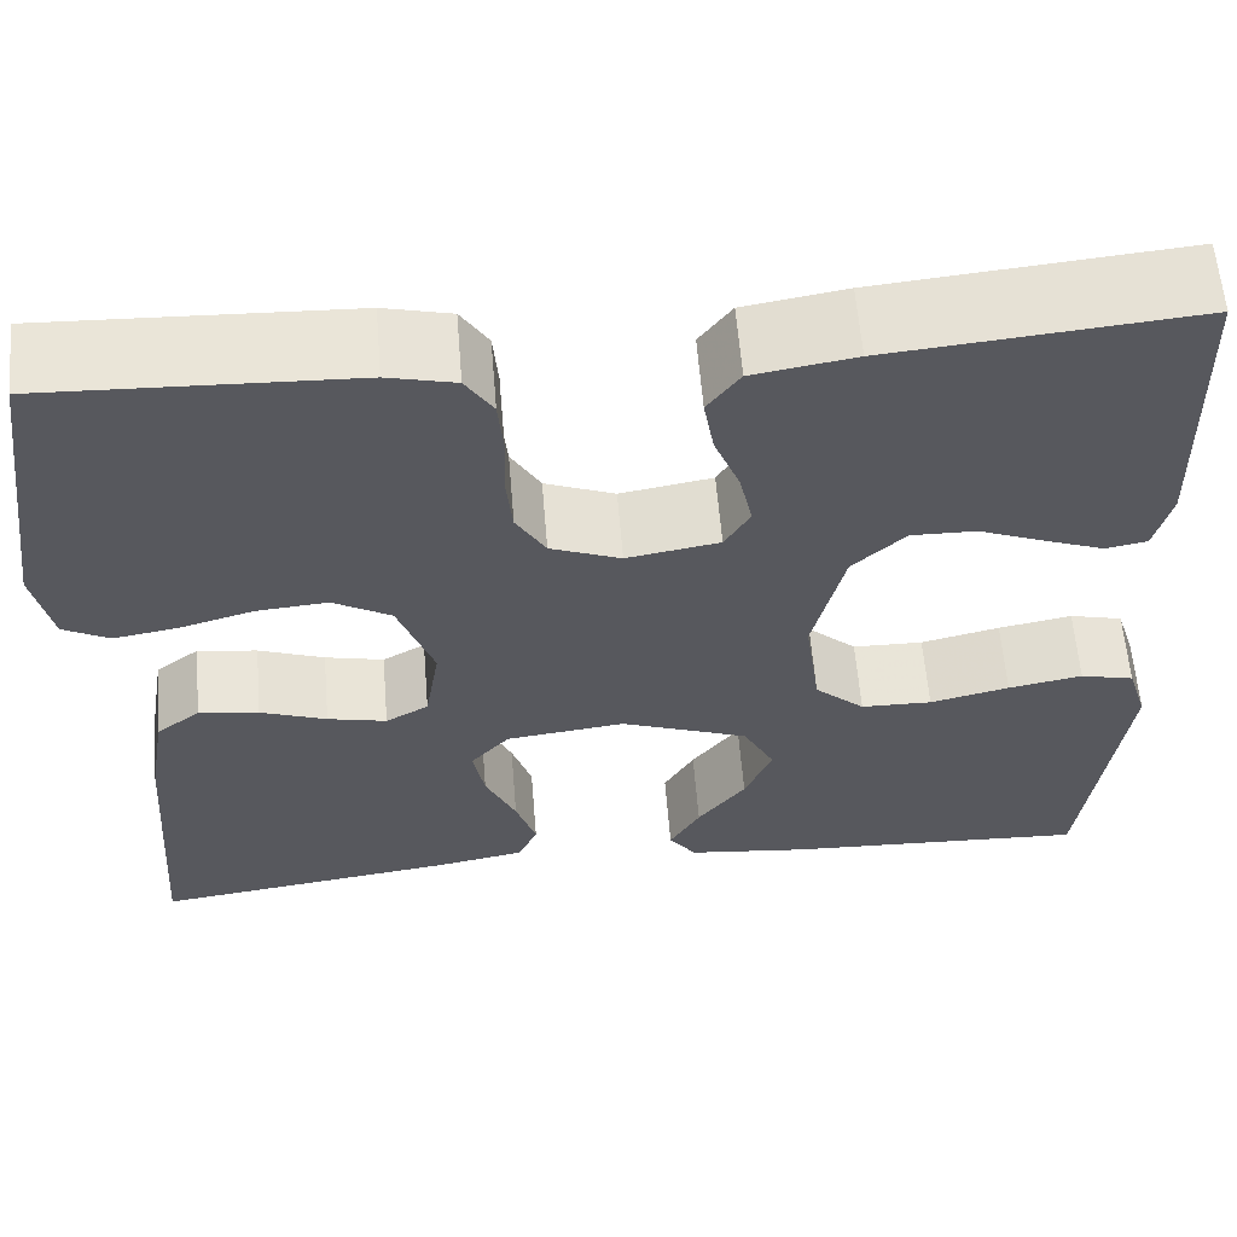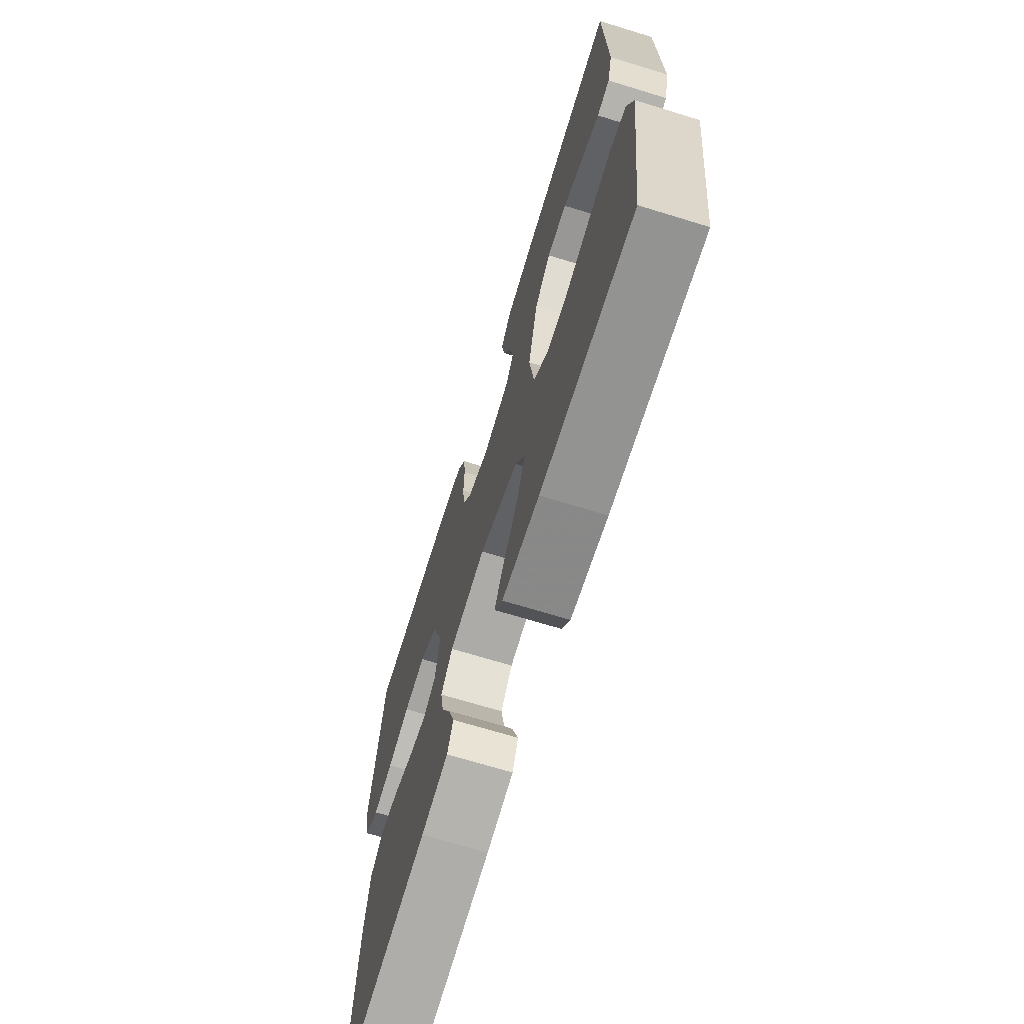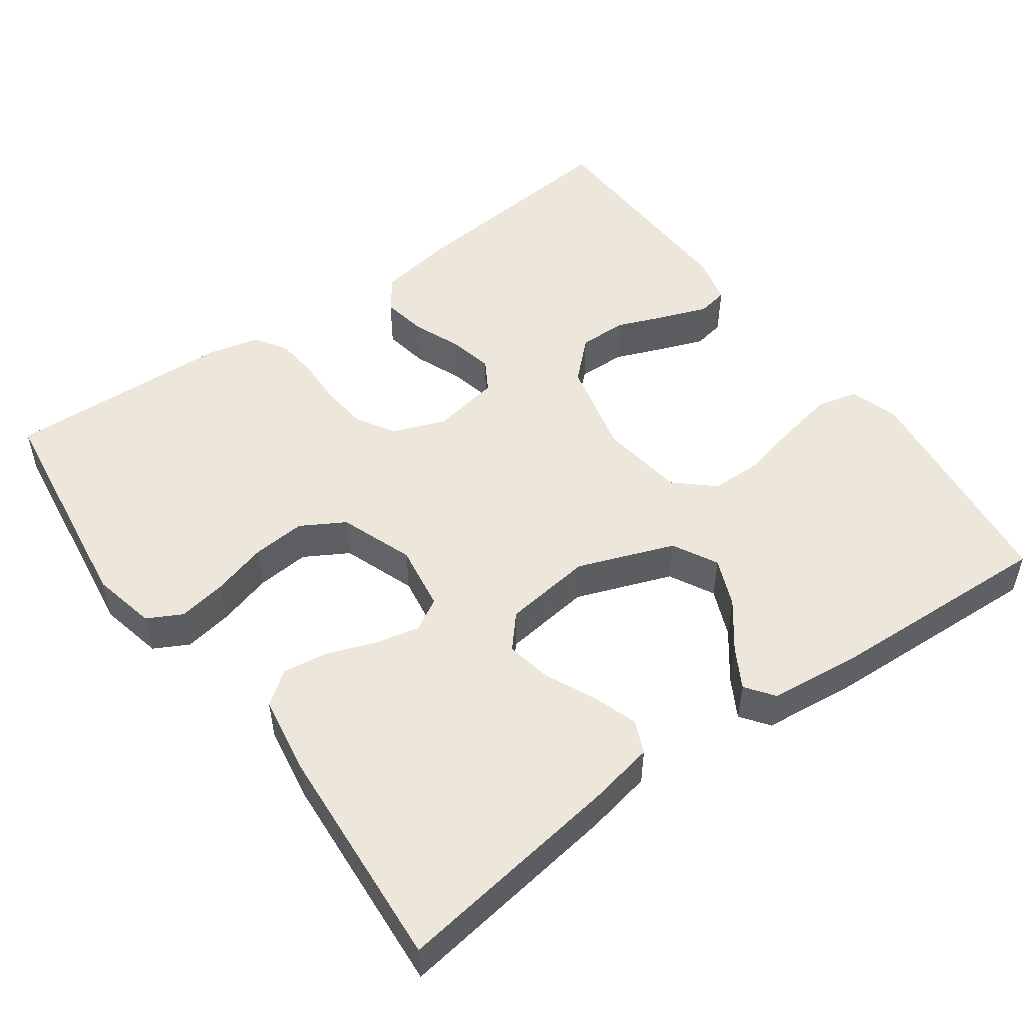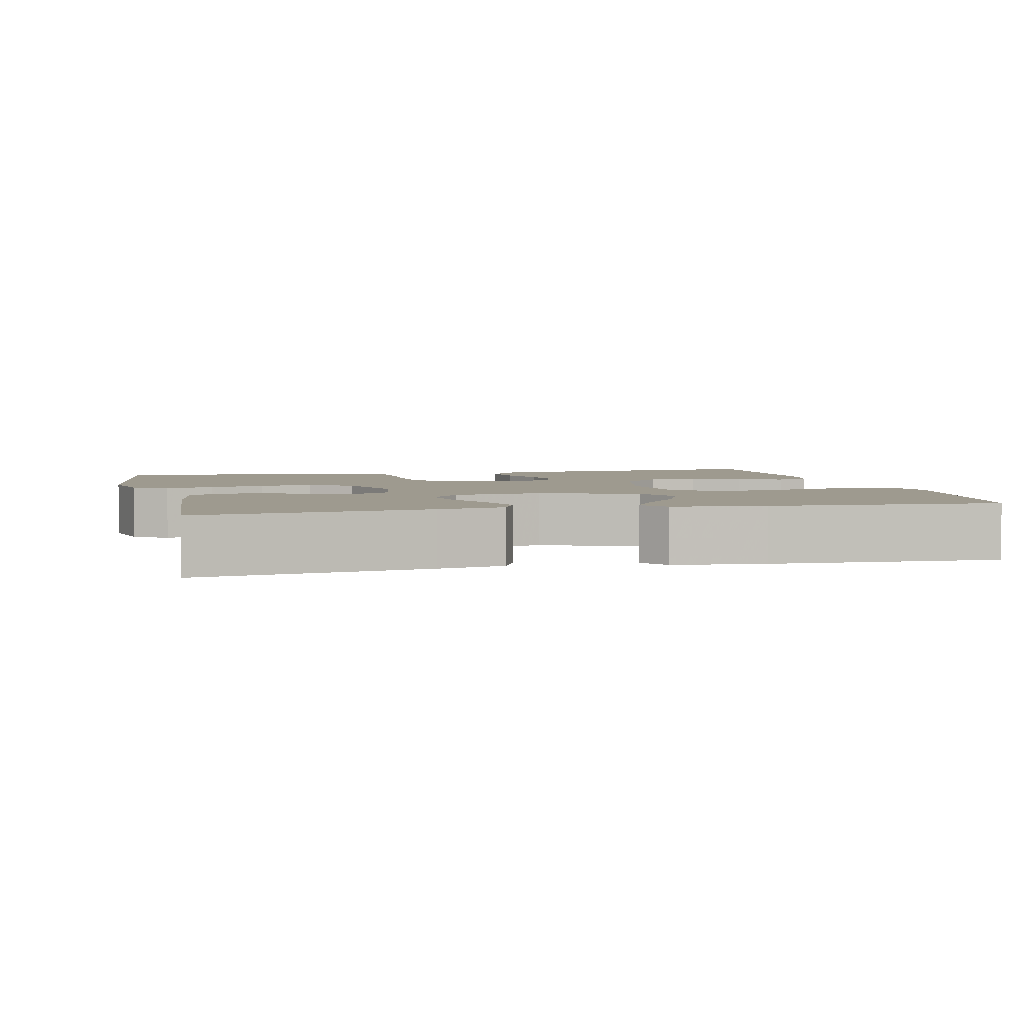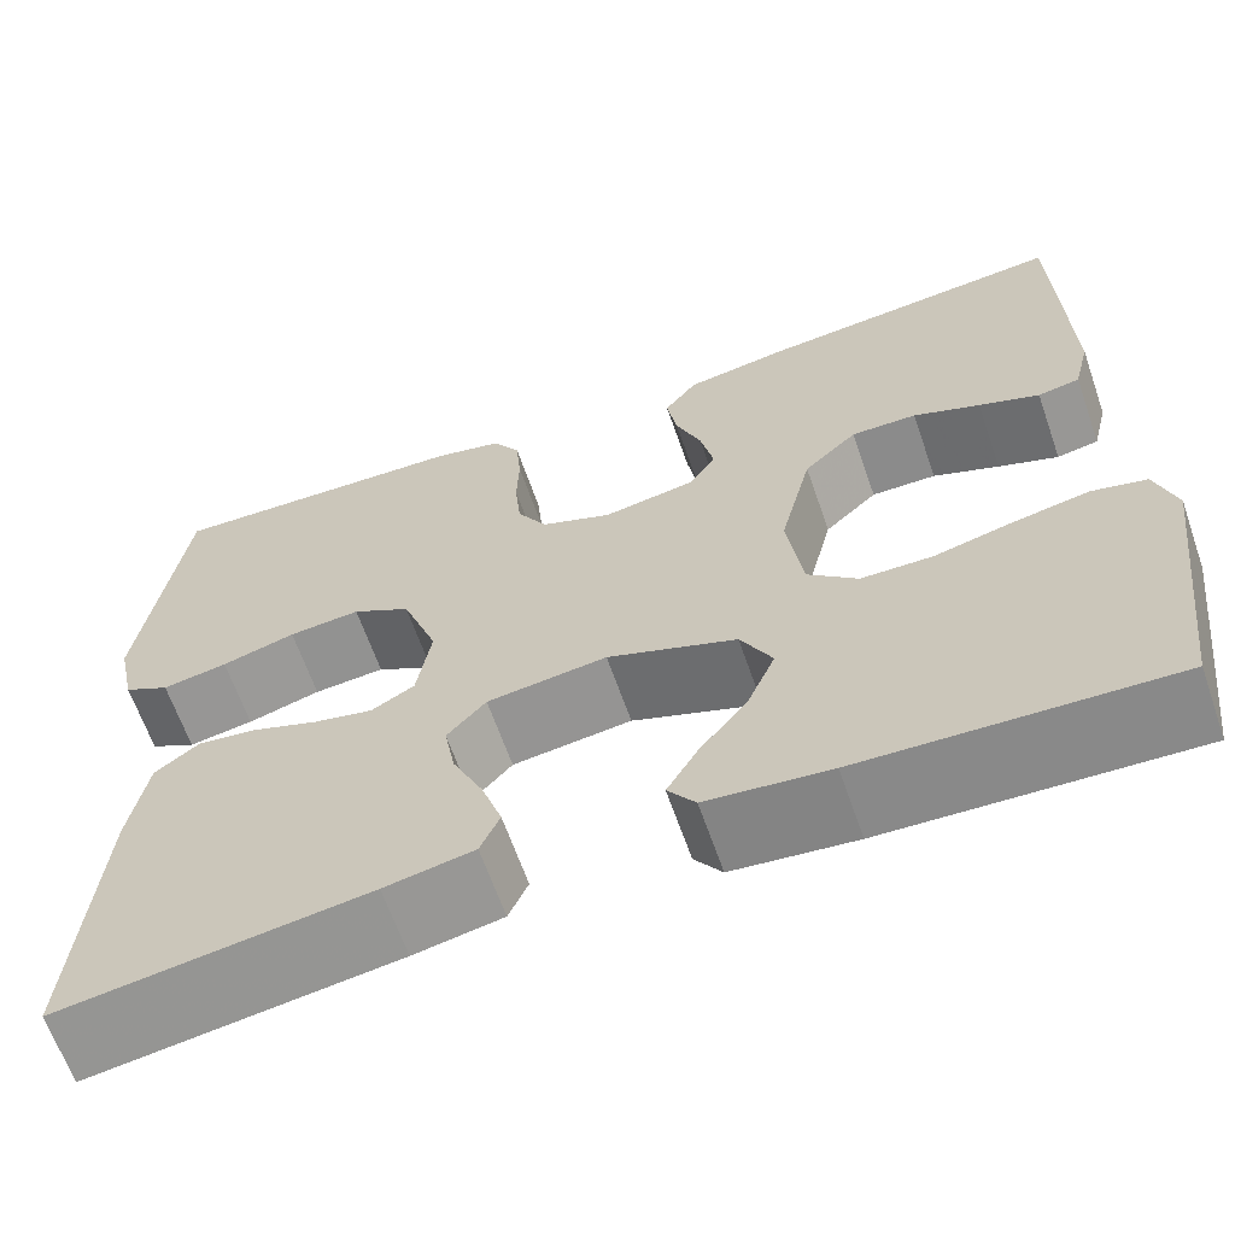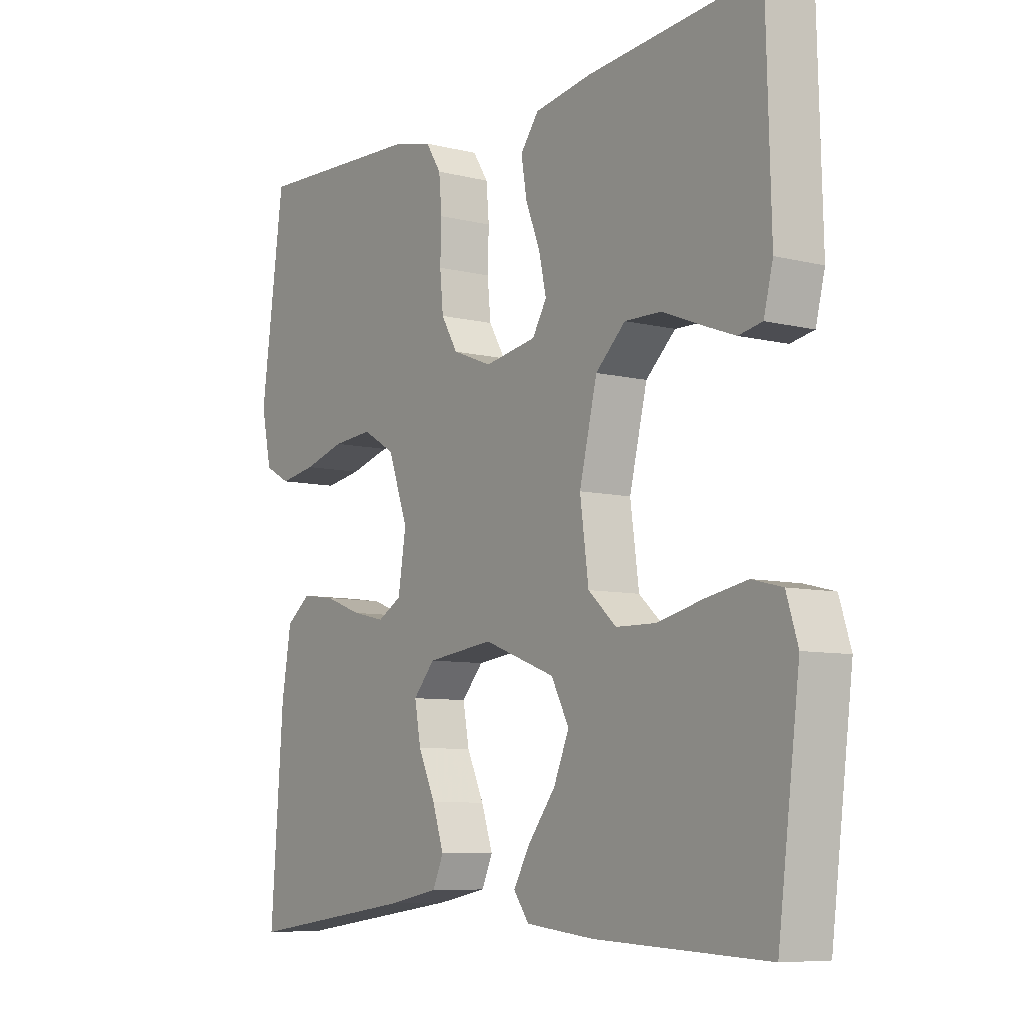
<metadata>
{"format":"obj","ext":"obj","renderer":"f3d","projection":"perspective","resolution":1024,"background":"white","views":[{"elev":60.3,"azim":175.3,"up":"+Z"},{"elev":-69.1,"azim":-107.1,"up":"+Z"},{"elev":50.9,"azim":144.1,"up":"+Y"},{"elev":3.7,"azim":166.7,"up":"+Y"},{"elev":-64.3,"azim":-160.8,"up":"+Z"},{"elev":-7.8,"azim":-124.9,"up":"+Z"}]}
</metadata>
<code>
v -0.5 0.07 0.5
v -0.2 0.07 0.471
v -0.1 0.07 0.454
v -0.068 0.07 0.411
v -0.078 0.07 0.352
v -0.103 0.07 0.289
v -0.116 0.07 0.23
v -0.091 0.07 0.188
v 0 0.07 0.172
v 0.069 0.07 0.199
v 0.098 0.07 0.248
v 0.104 0.07 0.309
v 0.102 0.07 0.373
v 0.107 0.07 0.43
v 0.134 0.07 0.472
v 0.2 0.07 0.488
v 0.5 0.07 0.5
v 0.541 0.07 0.2
v 0.523 0.07 0.116
v 0.478 0.07 0.092
v 0.414 0.07 0.103
v 0.342 0.07 0.124
v 0.272 0.07 0.13
v 0.215 0.07 0.097
v 0.18 0.07 0
v 0.194 0.07 -0.087
v 0.236 0.07 -0.111
v 0.294 0.07 -0.098
v 0.359 0.07 -0.074
v 0.418 0.07 -0.066
v 0.461 0.07 -0.099
v 0.478 0.07 -0.2
v 0.5 0.07 -0.5
v 0.2 0.07 -0.457
v 0.113 0.07 -0.44
v 0.094 0.07 -0.397
v 0.114 0.07 -0.337
v 0.144 0.07 -0.272
v 0.155 0.07 -0.212
v 0.117 0.07 -0.169
v 0 0.07 -0.154
v -0.126 0.07 -0.201
v -0.157 0.07 -0.26
v -0.13 0.07 -0.324
v -0.083 0.07 -0.385
v -0.053 0.07 -0.437
v -0.08 0.07 -0.474
v -0.2 0.07 -0.487
v -0.5 0.07 -0.5
v -0.538 0.07 -0.2
v -0.518 0.07 -0.136
v -0.465 0.07 -0.123
v -0.392 0.07 -0.137
v -0.314 0.07 -0.156
v -0.244 0.07 -0.155
v -0.195 0.07 -0.111
v -0.18 0.07 0
v -0.211 0.07 0.128
v -0.263 0.07 0.177
v -0.327 0.07 0.176
v -0.392 0.07 0.15
v -0.451 0.07 0.128
v -0.492 0.07 0.136
v -0.508 0.07 0.2
v -0.5 0 0.5
v -0.2 0 0.471
v -0.1 0 0.454
v -0.068 0 0.411
v -0.078 0 0.352
v -0.103 0 0.289
v -0.116 0 0.23
v -0.091 0 0.188
v 0 0 0.172
v 0.069 0 0.199
v 0.098 0 0.248
v 0.104 0 0.309
v 0.102 0 0.373
v 0.107 0 0.43
v 0.134 0 0.472
v 0.2 0 0.488
v 0.5 0 0.5
v 0.541 0 0.2
v 0.523 0 0.116
v 0.478 0 0.092
v 0.414 0 0.103
v 0.342 0 0.124
v 0.272 0 0.13
v 0.215 0 0.097
v 0.18 0 0
v 0.194 0 -0.087
v 0.236 0 -0.111
v 0.294 0 -0.098
v 0.359 0 -0.074
v 0.418 0 -0.066
v 0.461 0 -0.099
v 0.478 0 -0.2
v 0.5 0 -0.5
v 0.2 0 -0.457
v 0.113 0 -0.44
v 0.094 0 -0.397
v 0.114 0 -0.337
v 0.144 0 -0.272
v 0.155 0 -0.212
v 0.117 0 -0.169
v 0 0 -0.154
v -0.126 0 -0.201
v -0.157 0 -0.26
v -0.13 0 -0.324
v -0.083 0 -0.385
v -0.053 0 -0.437
v -0.08 0 -0.474
v -0.2 0 -0.487
v -0.5 0 -0.5
v -0.538 0 -0.2
v -0.518 0 -0.136
v -0.465 0 -0.123
v -0.392 0 -0.137
v -0.314 0 -0.156
v -0.244 0 -0.155
v -0.195 0 -0.111
v -0.18 0 0
v -0.211 0 0.128
v -0.263 0 0.177
v -0.327 0 0.176
v -0.392 0 0.15
v -0.451 0 0.128
v -0.492 0 0.136
v -0.508 0 0.2
f 4 5 6
f 3 4 6
f 2 3 6
f 1 2 6
f 64 1 6
f 63 64 6
f 62 63 6
f 61 62 6
f 60 61 6
f 59 60 6 7
f 58 59 7 8
f 57 58 8 9
f 56 57 9 10
f 52 53 54
f 51 52 54
f 50 51 54
f 49 50 54
f 48 49 54
f 47 48 54
f 46 47 54
f 45 46 54
f 44 45 54
f 43 44 54 55
f 42 43 55 56
f 36 37 38
f 35 36 38
f 34 35 38
f 33 34 38
f 32 33 38
f 31 32 38
f 30 31 38
f 29 30 38
f 28 29 38
f 27 28 38 39
f 26 27 39 40
f 20 21 22
f 19 20 22
f 18 19 22
f 17 18 22
f 16 17 22
f 15 16 22
f 14 15 22
f 13 14 22
f 12 13 22
f 11 12 22 23
f 10 11 23 24
f 10 24 25
f 56 10 25
f 42 56 25
f 41 42 25
f 25 26 40 41
f 70 69 68
f 70 68 67
f 70 67 66
f 70 66 65
f 70 65 128
f 70 128 127
f 70 127 126
f 70 126 125
f 70 125 124
f 71 70 124 123
f 72 71 123 122
f 73 72 122 121
f 74 73 121 120
f 118 117 116
f 118 116 115
f 118 115 114
f 118 114 113
f 118 113 112
f 118 112 111
f 118 111 110
f 118 110 109
f 118 109 108
f 119 118 108 107
f 120 119 107 106
f 102 101 100
f 102 100 99
f 102 99 98
f 102 98 97
f 102 97 96
f 102 96 95
f 102 95 94
f 102 94 93
f 102 93 92
f 103 102 92 91
f 104 103 91 90
f 86 85 84
f 86 84 83
f 86 83 82
f 86 82 81
f 86 81 80
f 86 80 79
f 86 79 78
f 86 78 77
f 86 77 76
f 87 86 76 75
f 88 87 75 74
f 89 88 74
f 89 74 120
f 89 120 106
f 89 106 105
f 105 104 90 89
f 1 65 66 2
f 2 66 67 3
f 3 67 68 4
f 4 68 69 5
f 5 69 70 6
f 6 70 71 7
f 7 71 72 8
f 8 72 73 9
f 9 73 74 10
f 10 74 75 11
f 11 75 76 12
f 12 76 77 13
f 13 77 78 14
f 14 78 79 15
f 15 79 80 16
f 16 80 81 17
f 17 81 82 18
f 18 82 83 19
f 19 83 84 20
f 20 84 85 21
f 21 85 86 22
f 22 86 87 23
f 23 87 88 24
f 24 88 89 25
f 25 89 90 26
f 26 90 91 27
f 27 91 92 28
f 28 92 93 29
f 29 93 94 30
f 30 94 95 31
f 31 95 96 32
f 32 96 97 33
f 33 97 98 34
f 34 98 99 35
f 35 99 100 36
f 36 100 101 37
f 37 101 102 38
f 38 102 103 39
f 39 103 104 40
f 40 104 105 41
f 41 105 106 42
f 42 106 107 43
f 43 107 108 44
f 44 108 109 45
f 45 109 110 46
f 46 110 111 47
f 47 111 112 48
f 48 112 113 49
f 49 113 114 50
f 50 114 115 51
f 51 115 116 52
f 52 116 117 53
f 53 117 118 54
f 54 118 119 55
f 55 119 120 56
f 56 120 121 57
f 57 121 122 58
f 58 122 123 59
f 59 123 124 60
f 60 124 125 61
f 61 125 126 62
f 62 126 127 63
f 63 127 128 64
f 64 128 65 1

</code>
